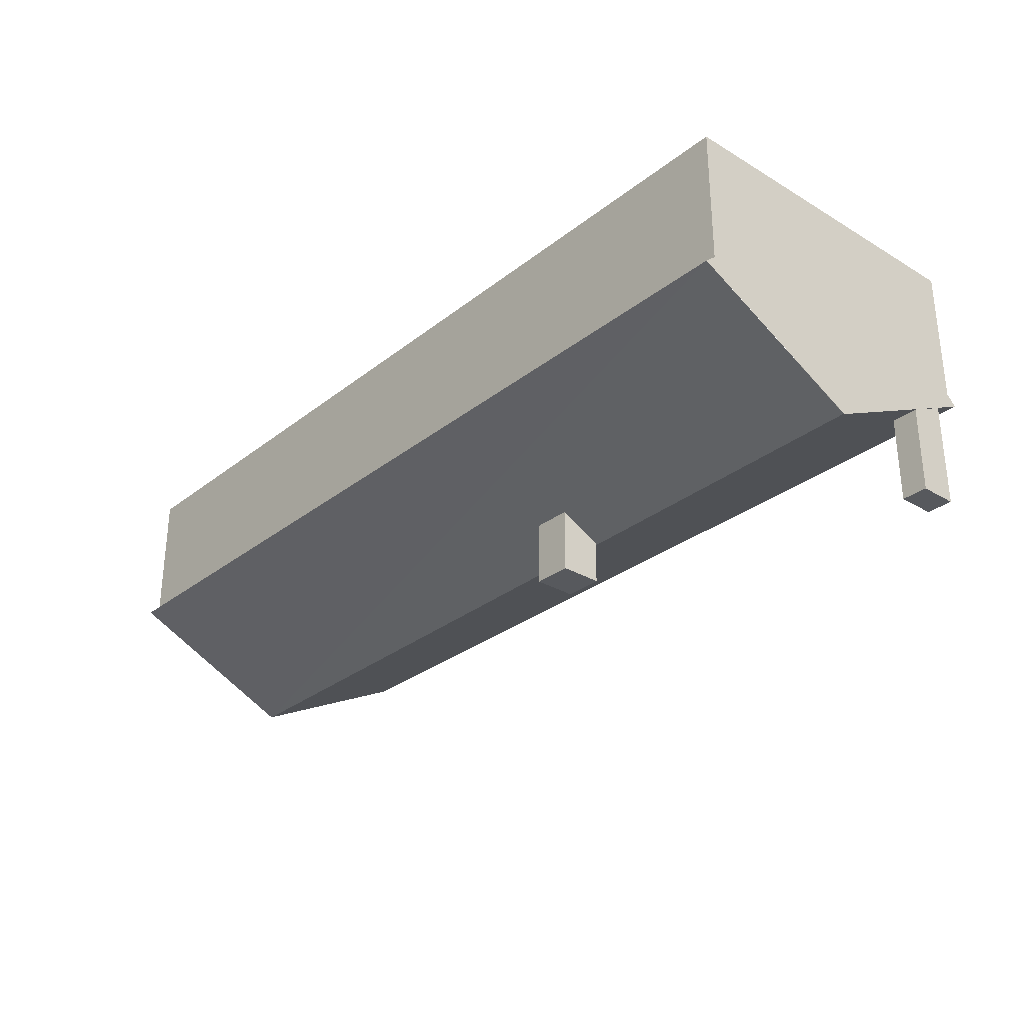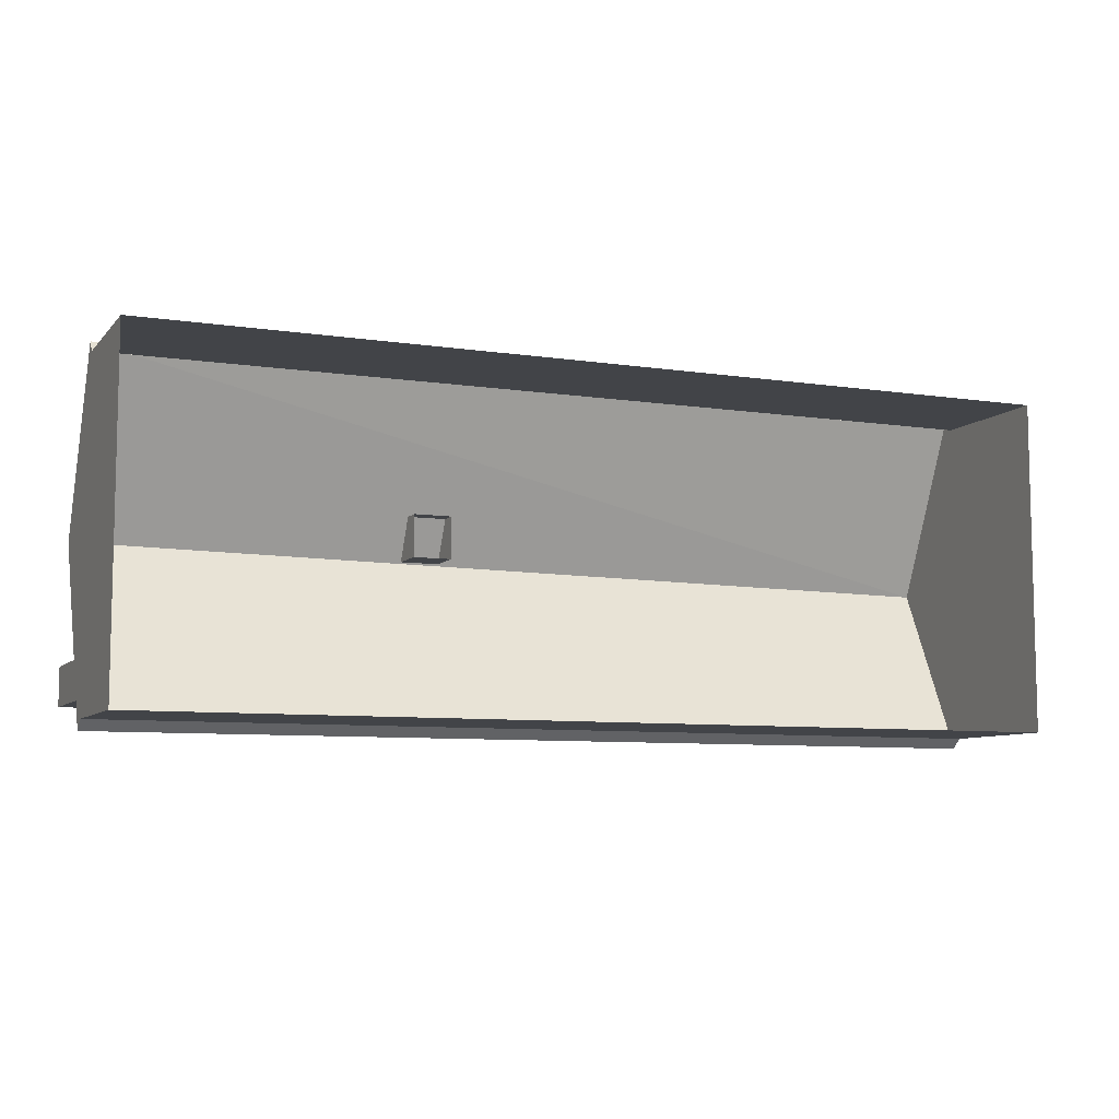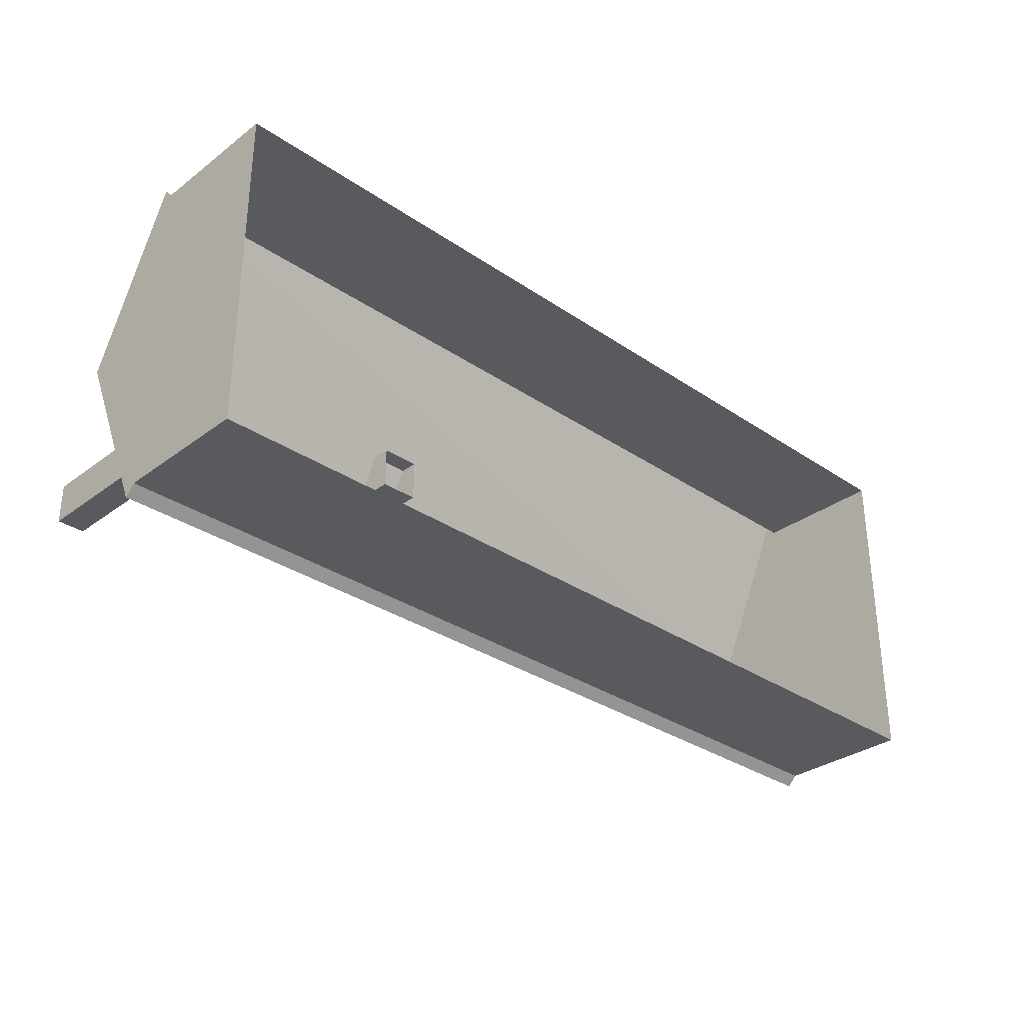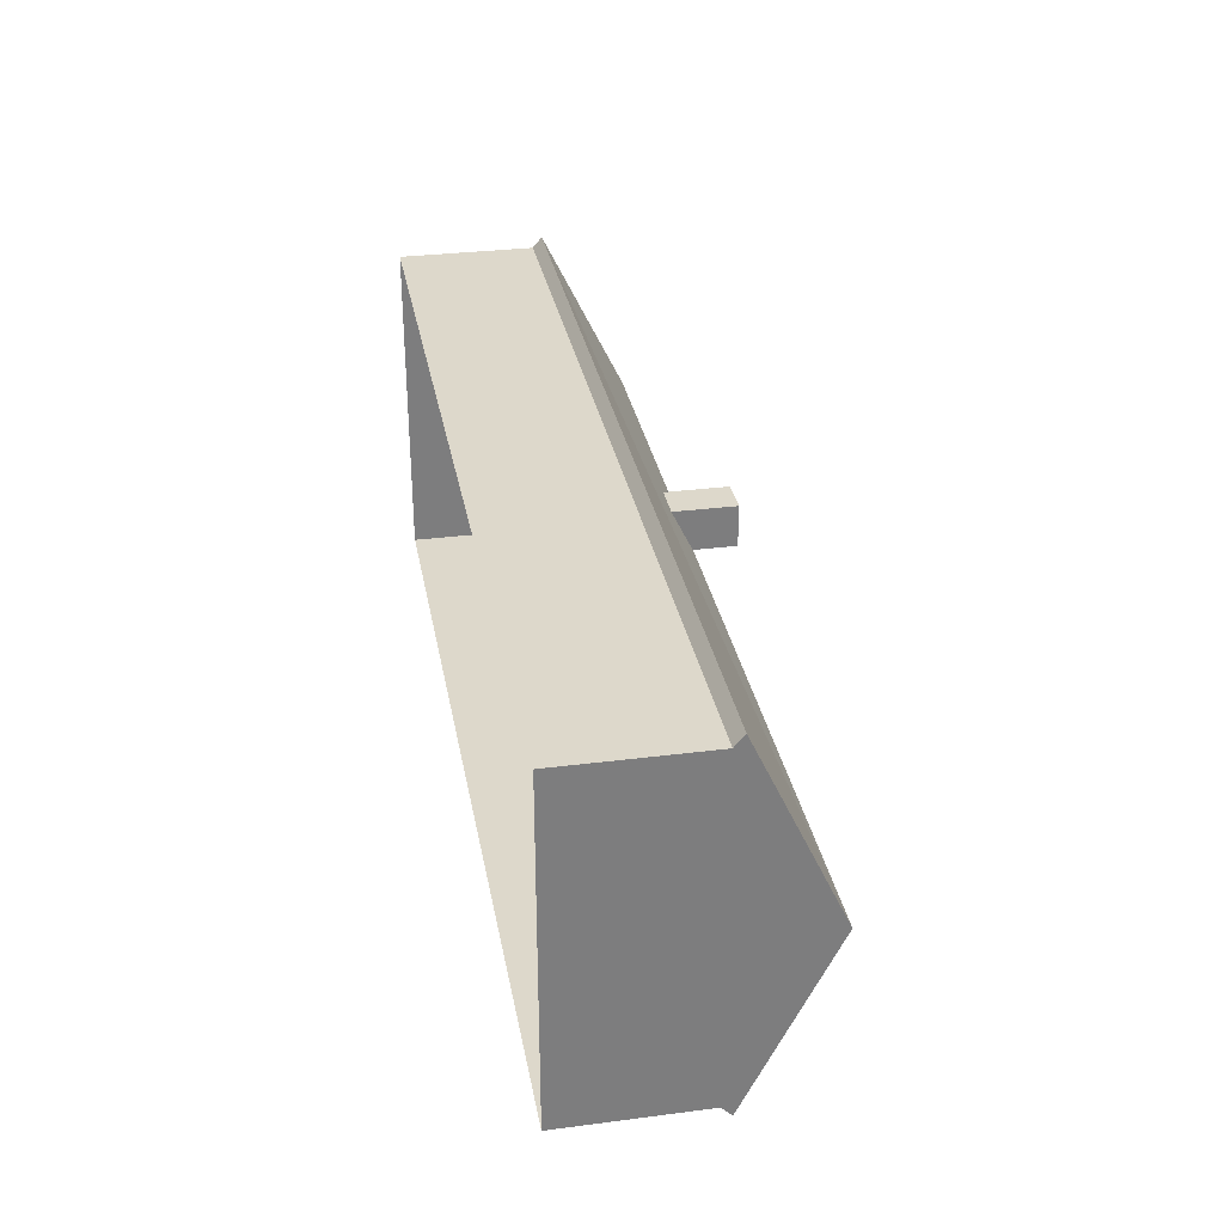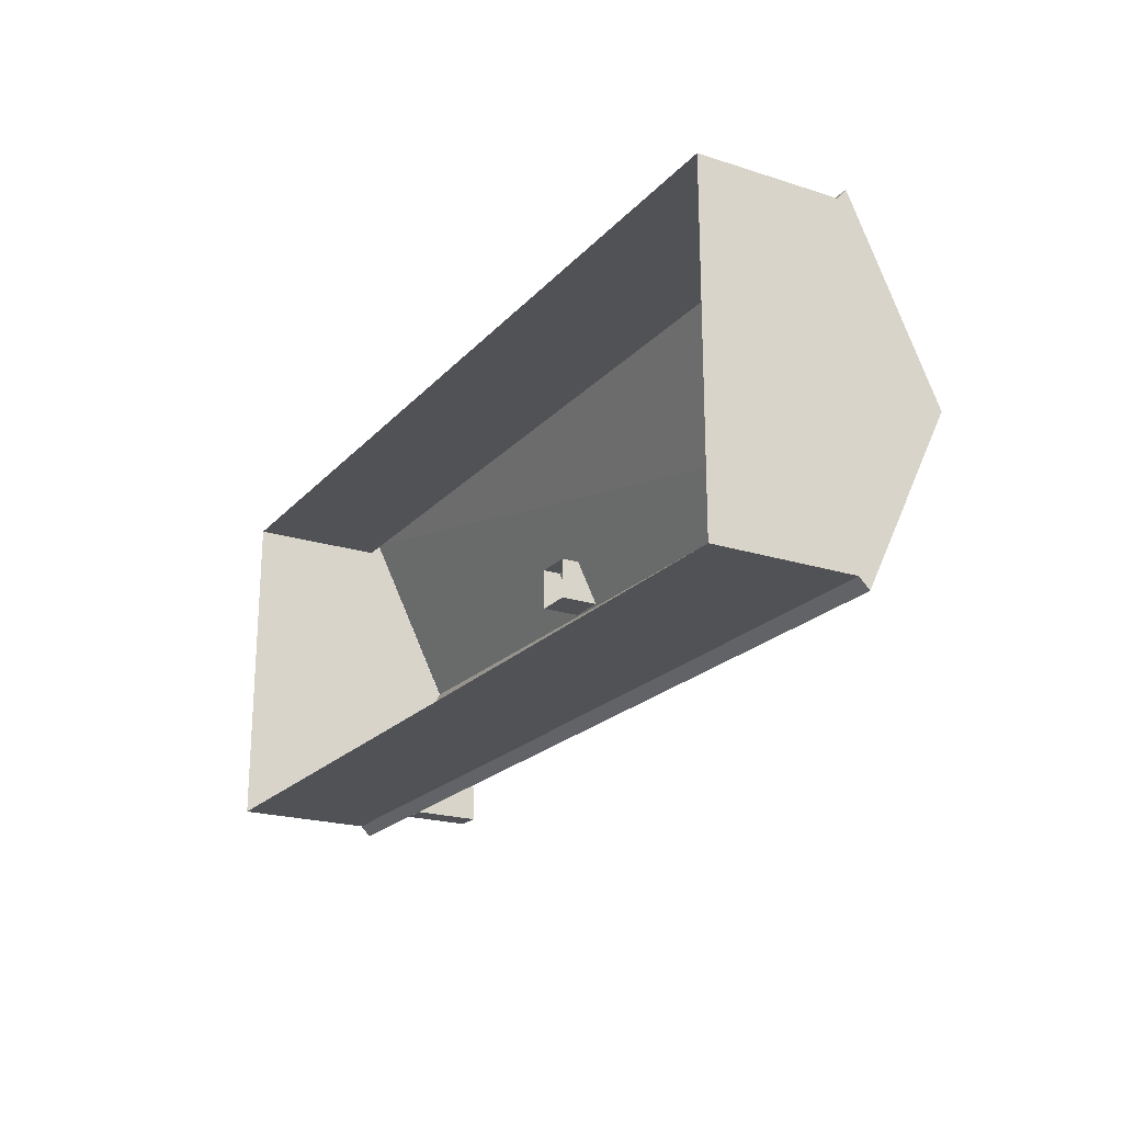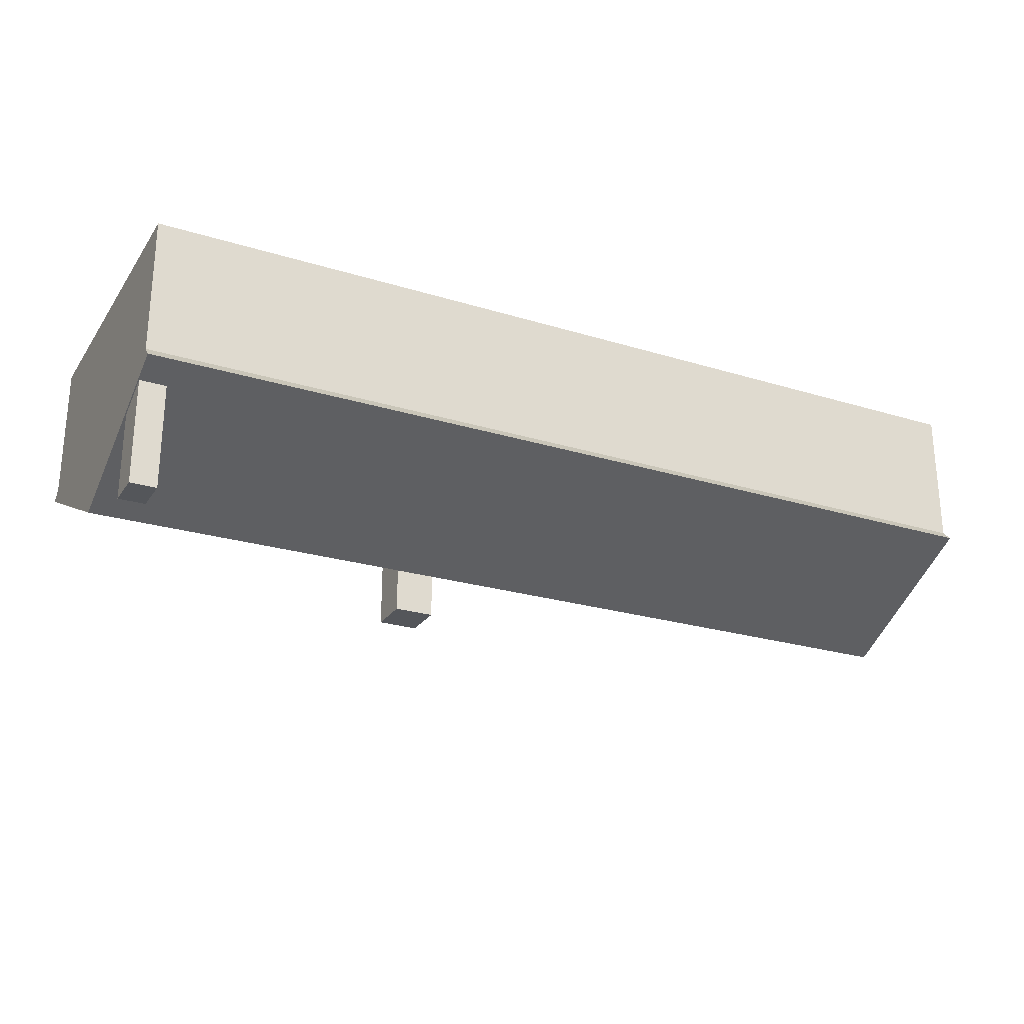
<metadata>
{"format":"obj","ext":"obj","renderer":"f3d","projection":"perspective","resolution":1024,"background":"white","views":[{"elev":-29.5,"azim":-131.2,"up":"+Z"},{"elev":-7.9,"azim":-22.9,"up":"+Y"},{"elev":-31.8,"azim":-43.7,"up":"+Y"},{"elev":31.3,"azim":79.7,"up":"+Y"},{"elev":-21.2,"azim":60.4,"up":"+Y"},{"elev":-25.1,"azim":-26.5,"up":"+Z"}]}
</metadata>
<code>
o m423
v -0.4643 0.006284 -0.09924
v 0.4857 -0.003711 -0.09924
v 0.4857 -0.1807 -0.01187
v -0.4643 -0.1807 -0.01187
v -0.4643 0.1852 -0.01103
v 0.4857 0.1852 -0.01103
v -0.1261 0.04874 -0.05704
v -0.08571 0.04874 -0.05704
v -0.1261 0.004516 -0.05704
v -0.08571 0.004516 -0.05704
v -0.1261 0.04874 -0.143
v -0.08571 0.04874 -0.143
v -0.1261 0.004516 -0.143
v -0.08571 0.004516 -0.143
v -0.4632 -0.1122 -0.02362
v -0.4362 -0.1122 -0.02362
v -0.4632 -0.1516 -0.02362
v -0.4362 -0.1516 -0.02362
v -0.4632 -0.1122 -0.134
v -0.4362 -0.1122 -0.134
v -0.4632 -0.1516 -0.134
v -0.4362 -0.1516 -0.134
v 0.4857 -0.003711 0.1411
v 0.4857 -0.1702 0.1411
v 0.4857 -0.003711 -0.001272
v 0.4857 -0.1702 -0.001272
v 0.4857 0.1737 0.1411
v 0.4857 0.1737 -0.001272
v -0.4643 0.005365 0.1411
v -0.4643 -0.1702 0.1411
v -0.4643 0.005365 -0.001272
v -0.4643 -0.1702 -0.001272
v -0.4643 0.1737 0.1411
v -0.4643 0.1737 -0.001272
v -0.4643 0.005365 -0.09924
f 1 2 3
f 3 4 1
f 2 1 5
f 5 6 2
f 11 12 14
f 14 13 11
f 7 8 12
f 12 11 7
f 8 10 14
f 14 12 8
f 10 9 13
f 13 14 10
f 9 7 11
f 11 13 9
f 19 20 22
f 22 21 19
f 15 16 20
f 20 19 15
f 16 18 22
f 22 20 16
f 18 17 21
f 21 22 18
f 17 15 19
f 19 21 17
f 23 24 26
f 26 25 23
f 23 25 28
f 28 27 23
f 25 26 3
f 3 2 25
f 28 25 2
f 2 6 28
f 30 29 31
f 31 32 30
f 31 29 33
f 33 34 31
f 32 31 35
f 35 4 32
f 31 34 5
f 5 35 31
f 33 27 28
f 28 34 33
f 24 30 32
f 32 26 24
f 26 32 4
f 4 3 26
f 34 28 6
f 6 5 34

</code>
